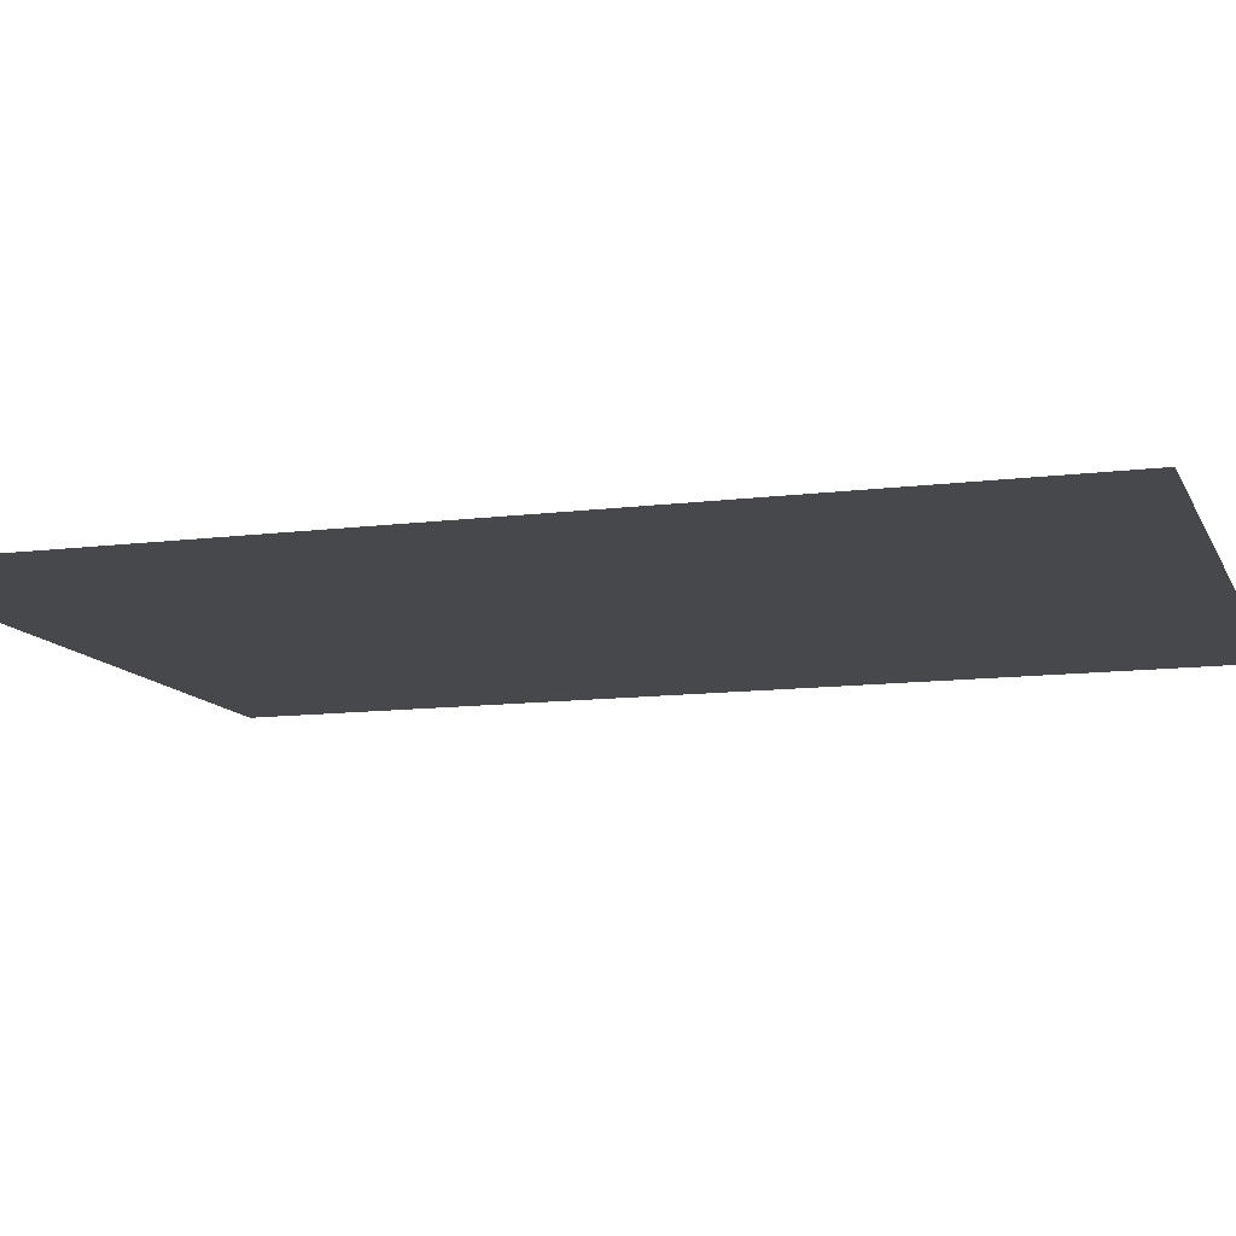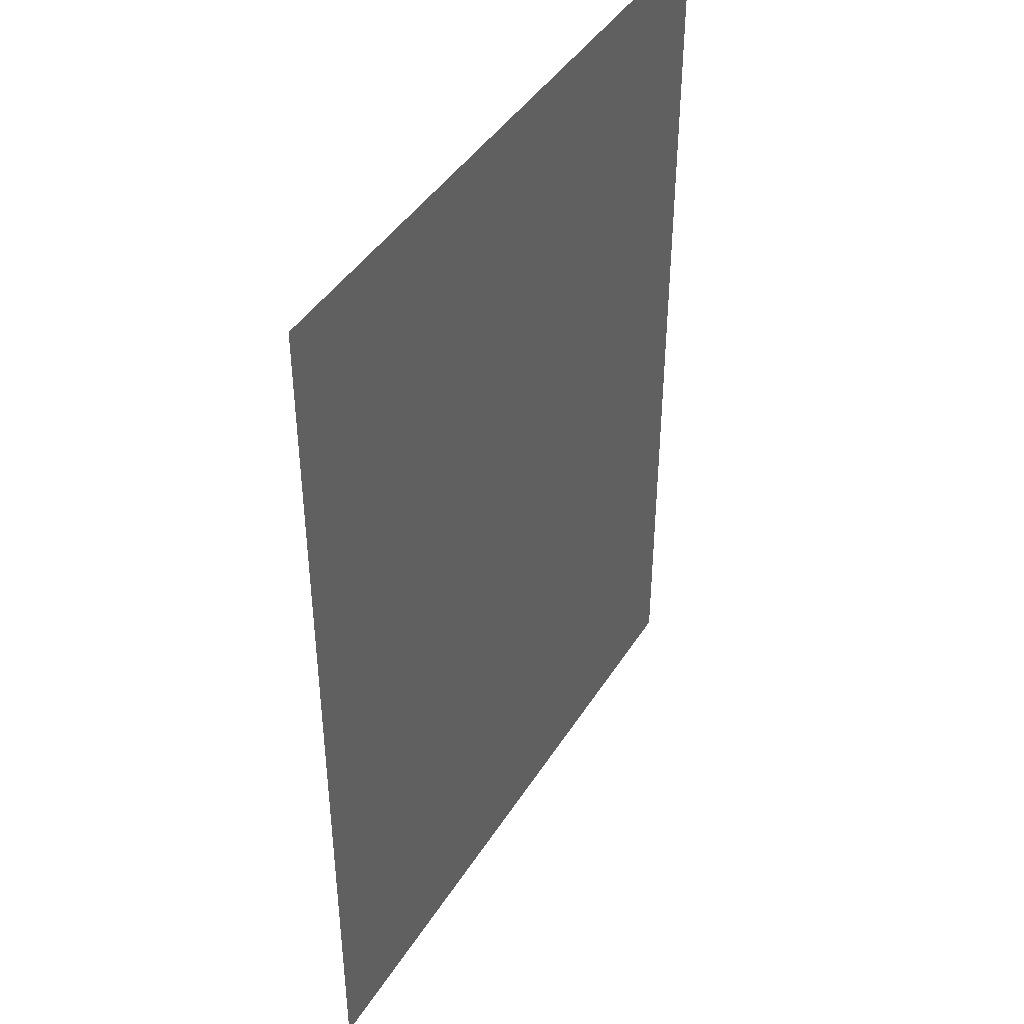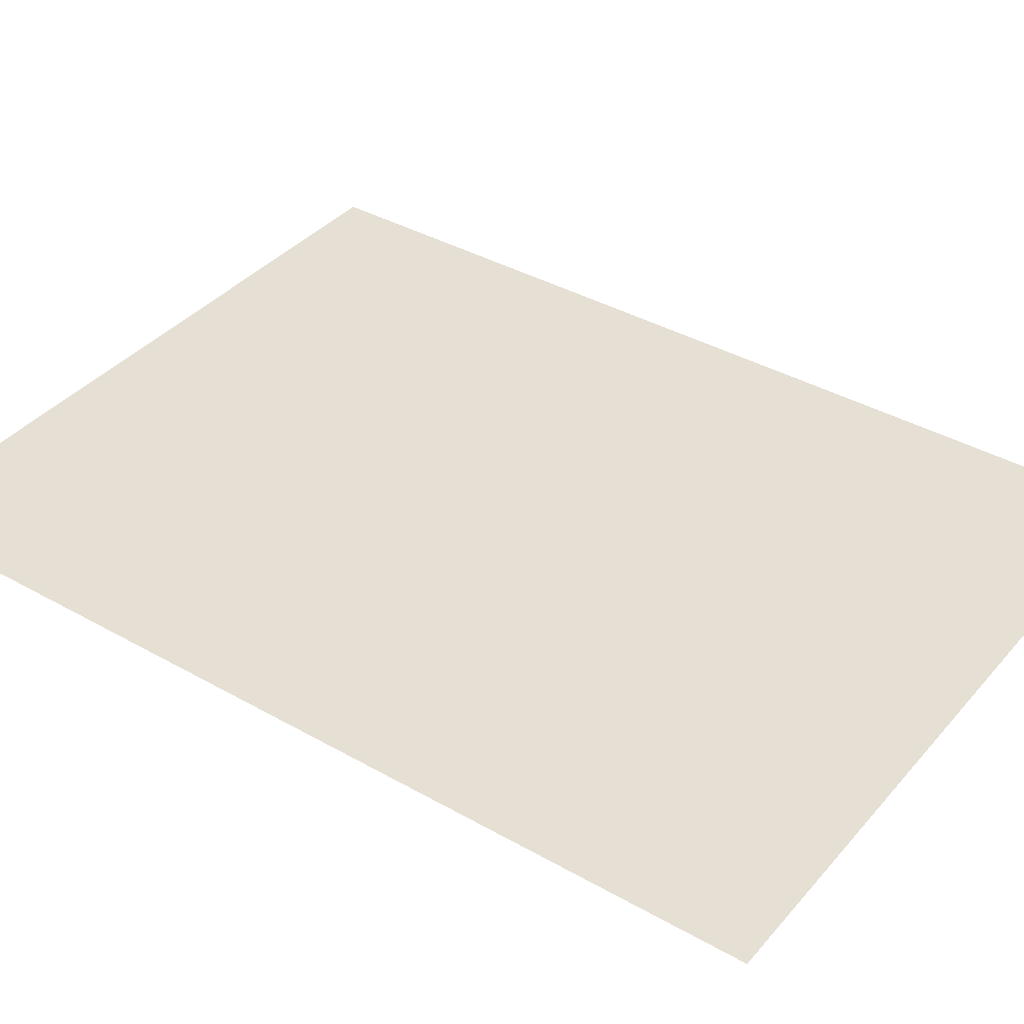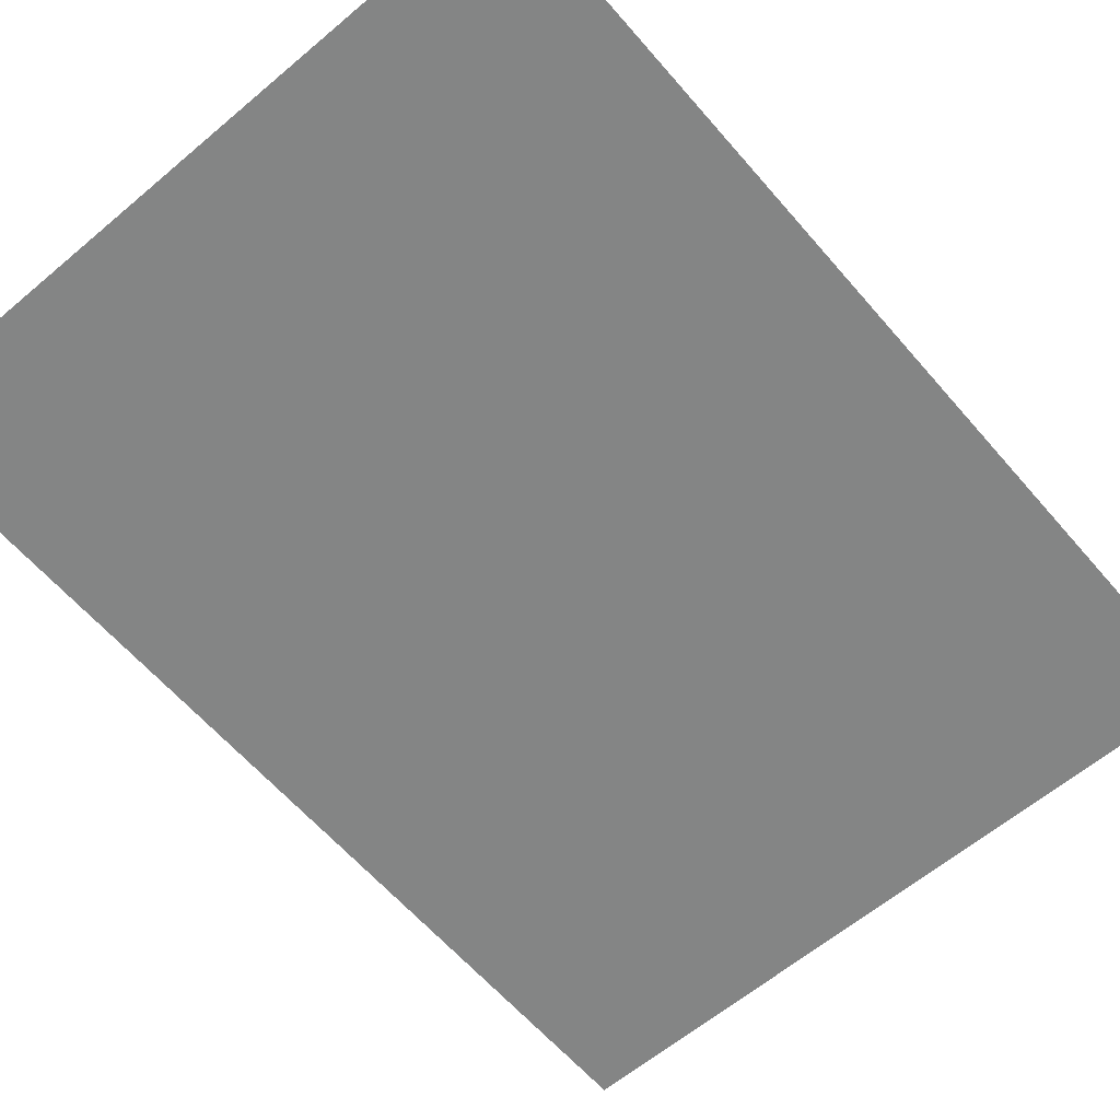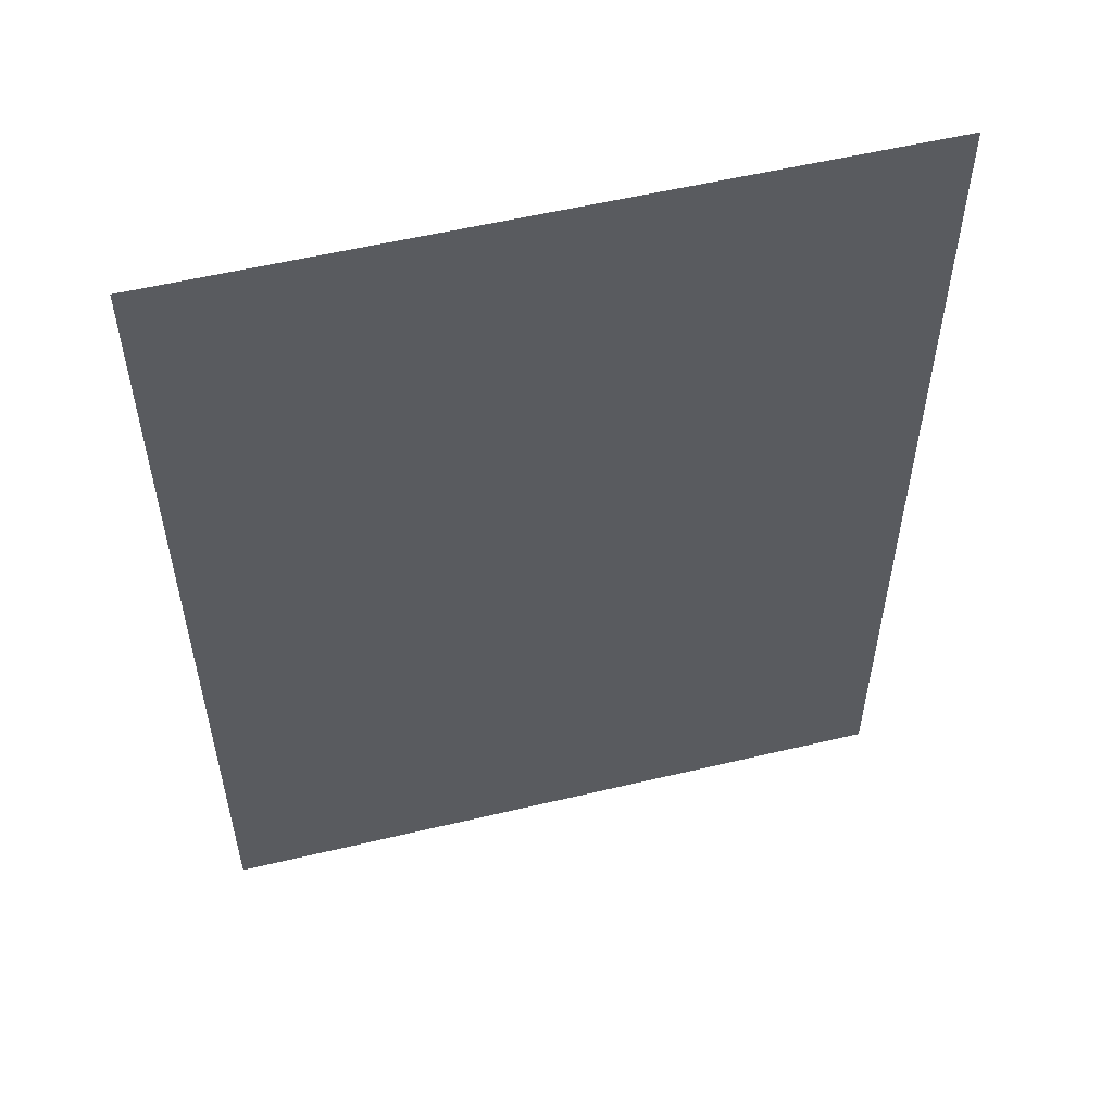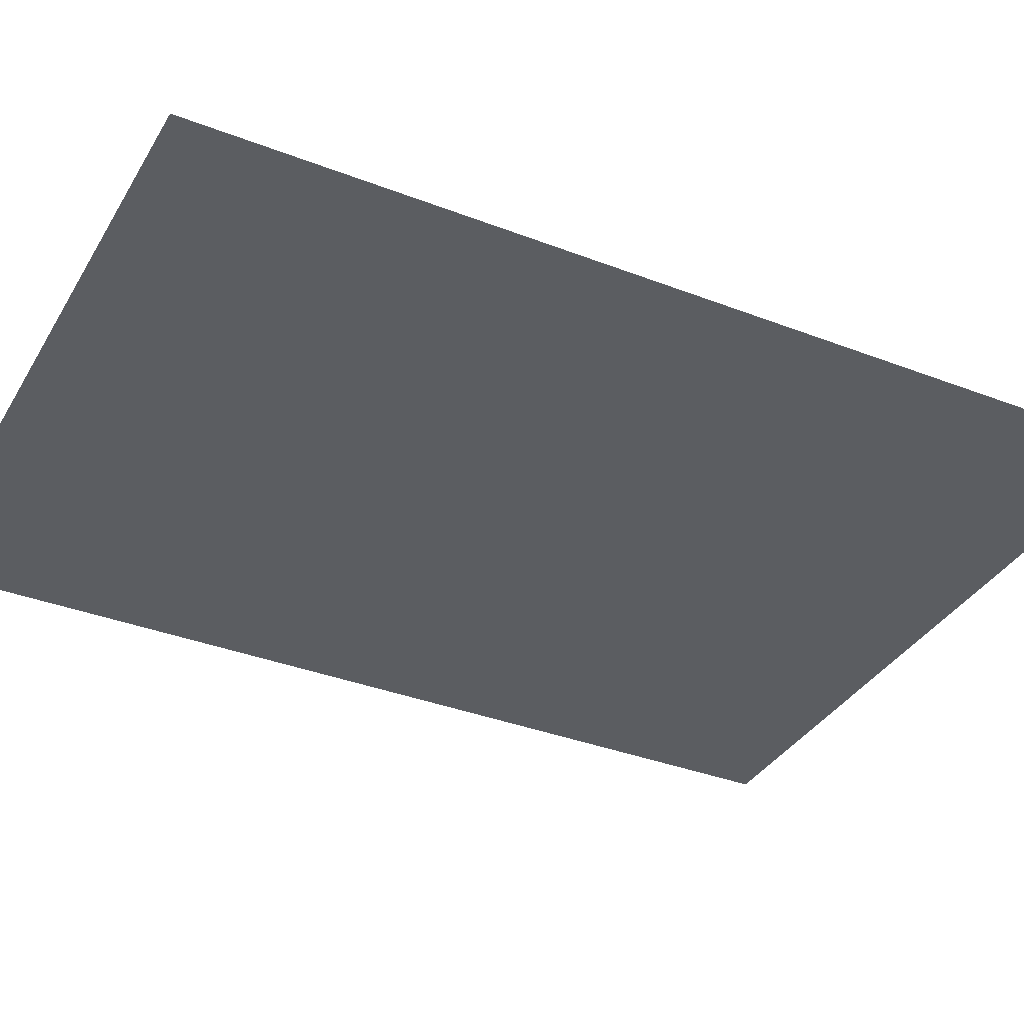
<metadata>
{"format":"obj","ext":"obj","renderer":"f3d","projection":"perspective","resolution":1024,"background":"white","views":[{"elev":-11.5,"azim":107.3,"up":"+Y"},{"elev":43.0,"azim":-60.2,"up":"+Z"},{"elev":38.1,"azim":-54.2,"up":"+Y"},{"elev":-61.6,"azim":-139.4,"up":"+Y"},{"elev":55.4,"azim":165.9,"up":"+Z"},{"elev":-35.7,"azim":-117.0,"up":"+Y"}]}
</metadata>
<code>
o Poster
v -0.3943 -0 -0.5347
v 0.3943 0 0.5347
v 0.3943 -0 -0.5347
v -0.3943 0 0.5347
f 1 2 3
f 4 2 1

</code>
